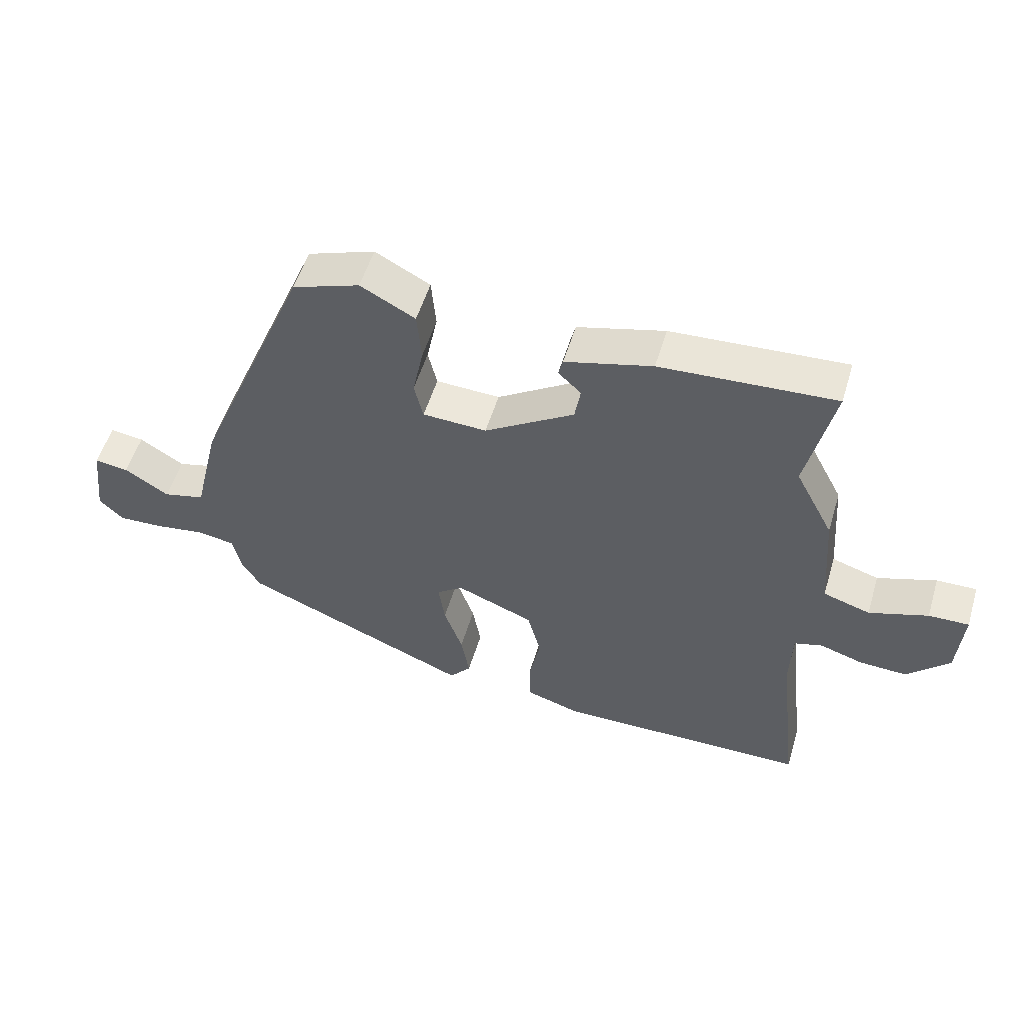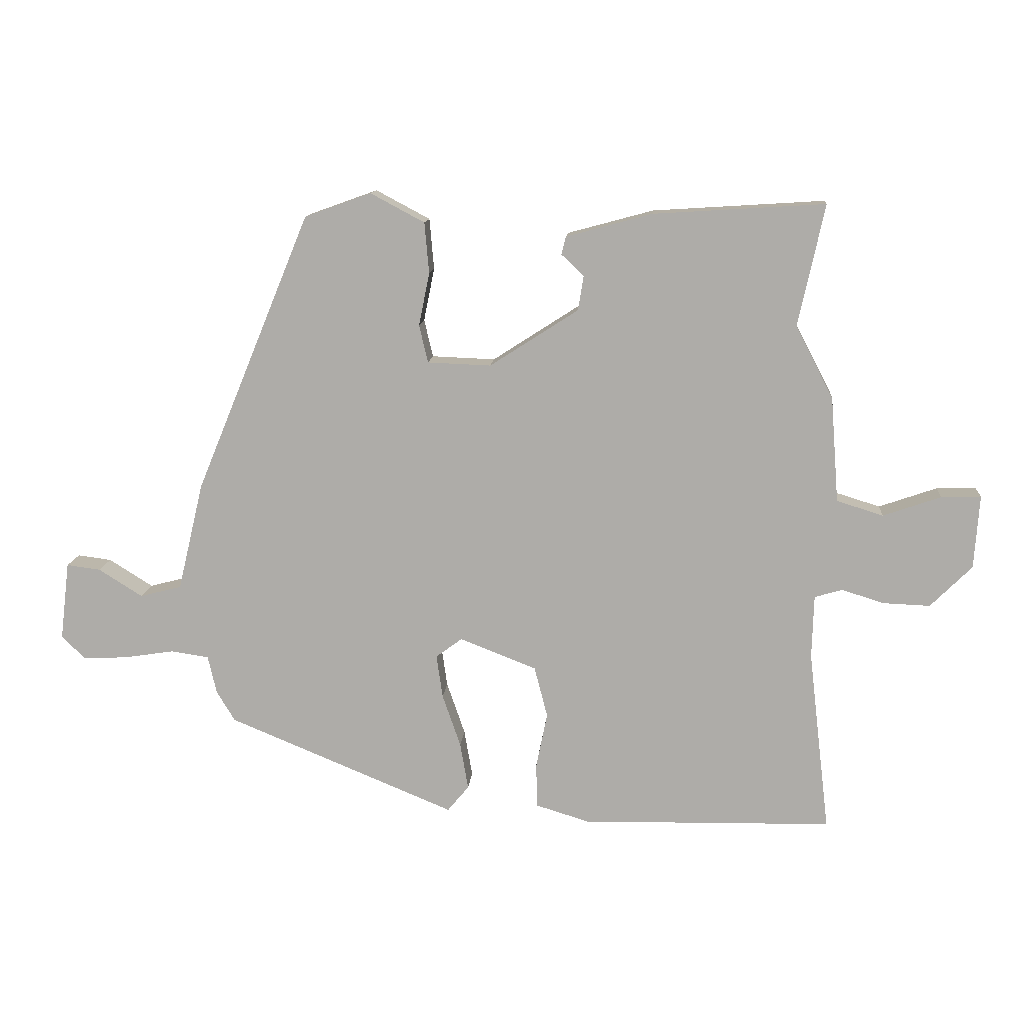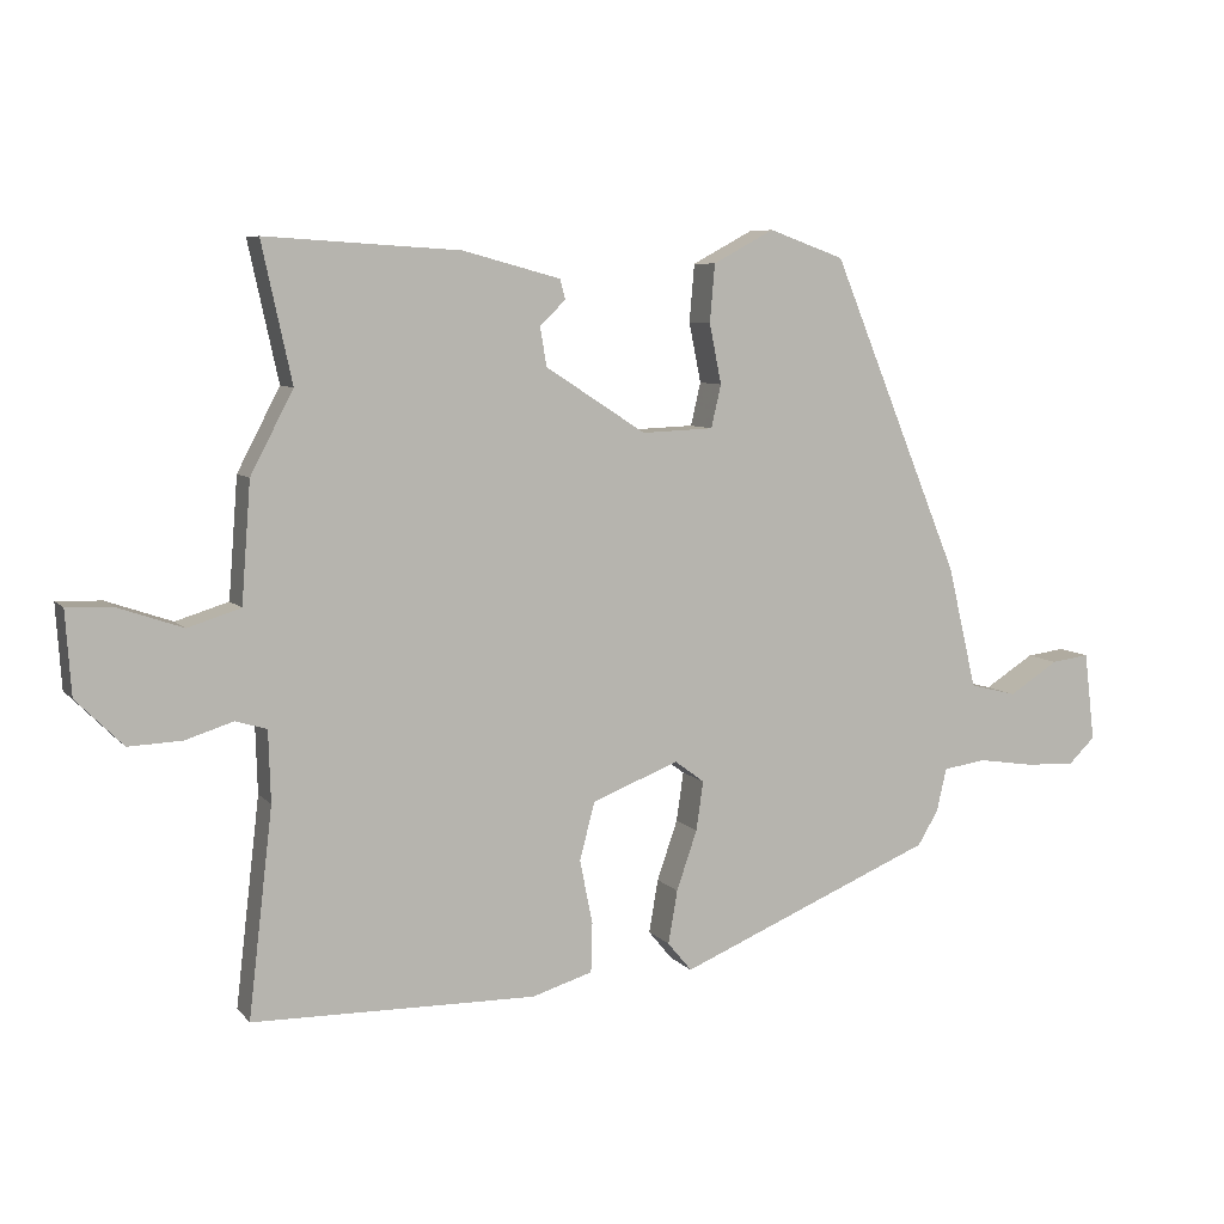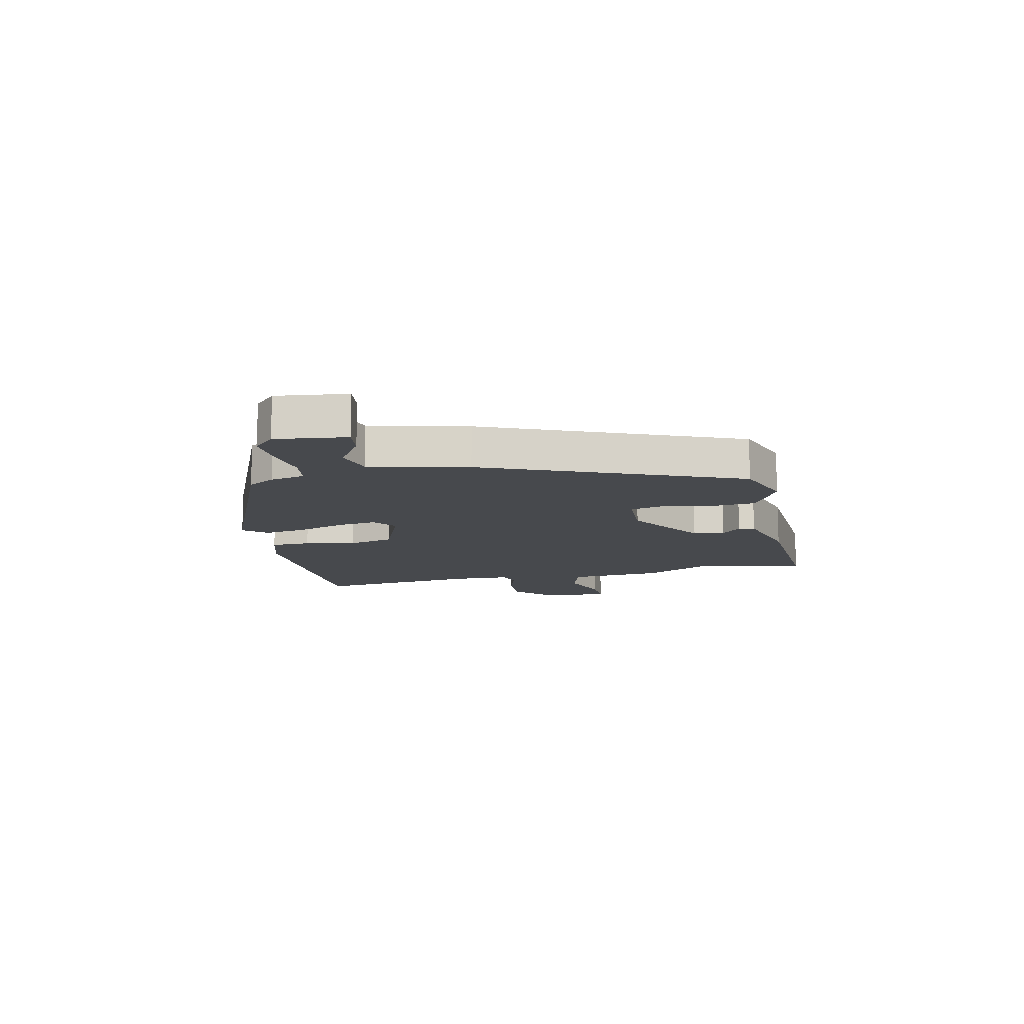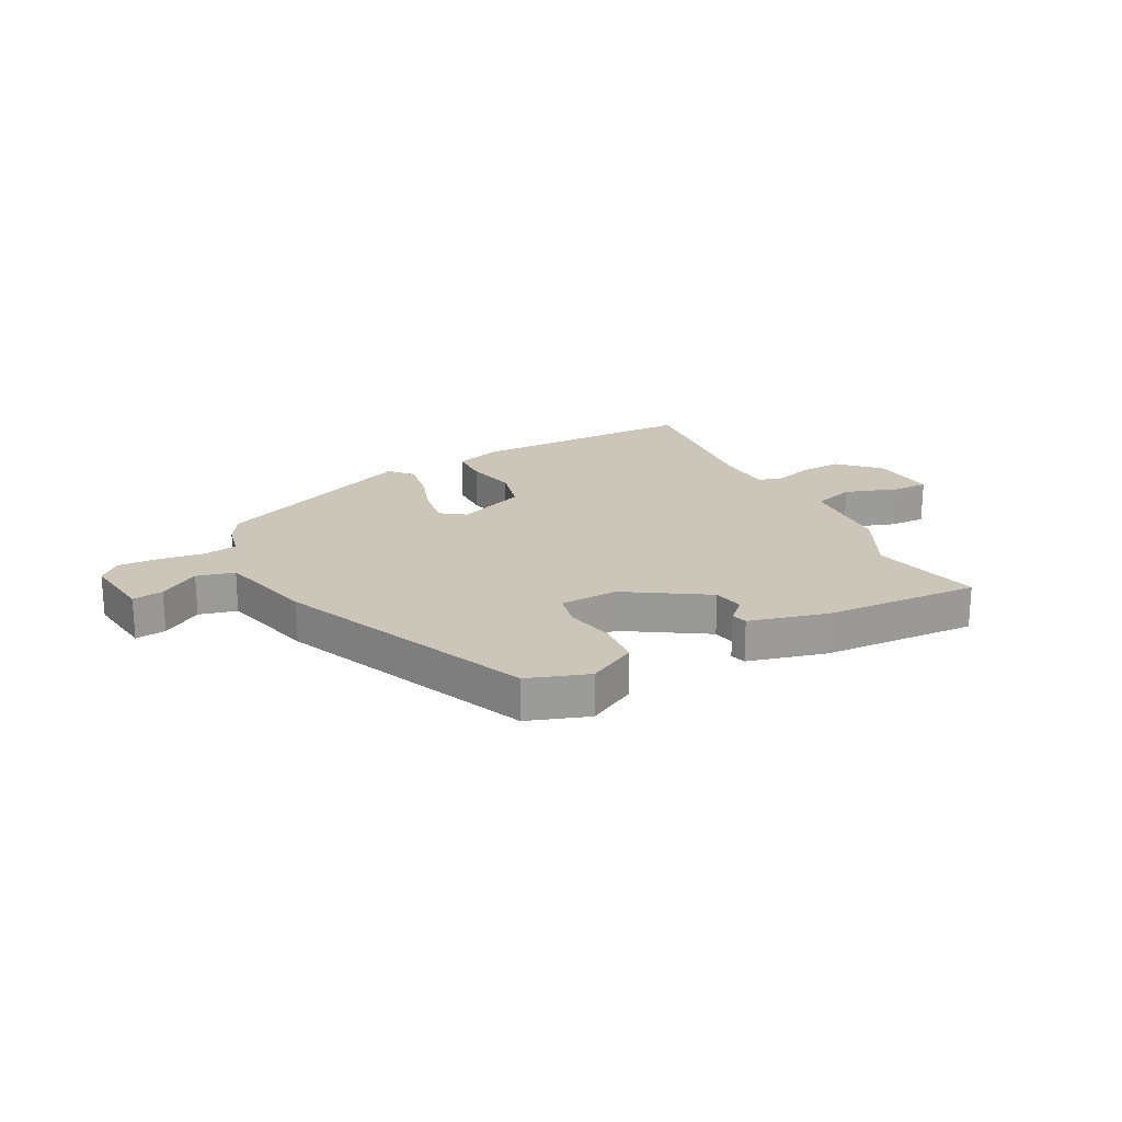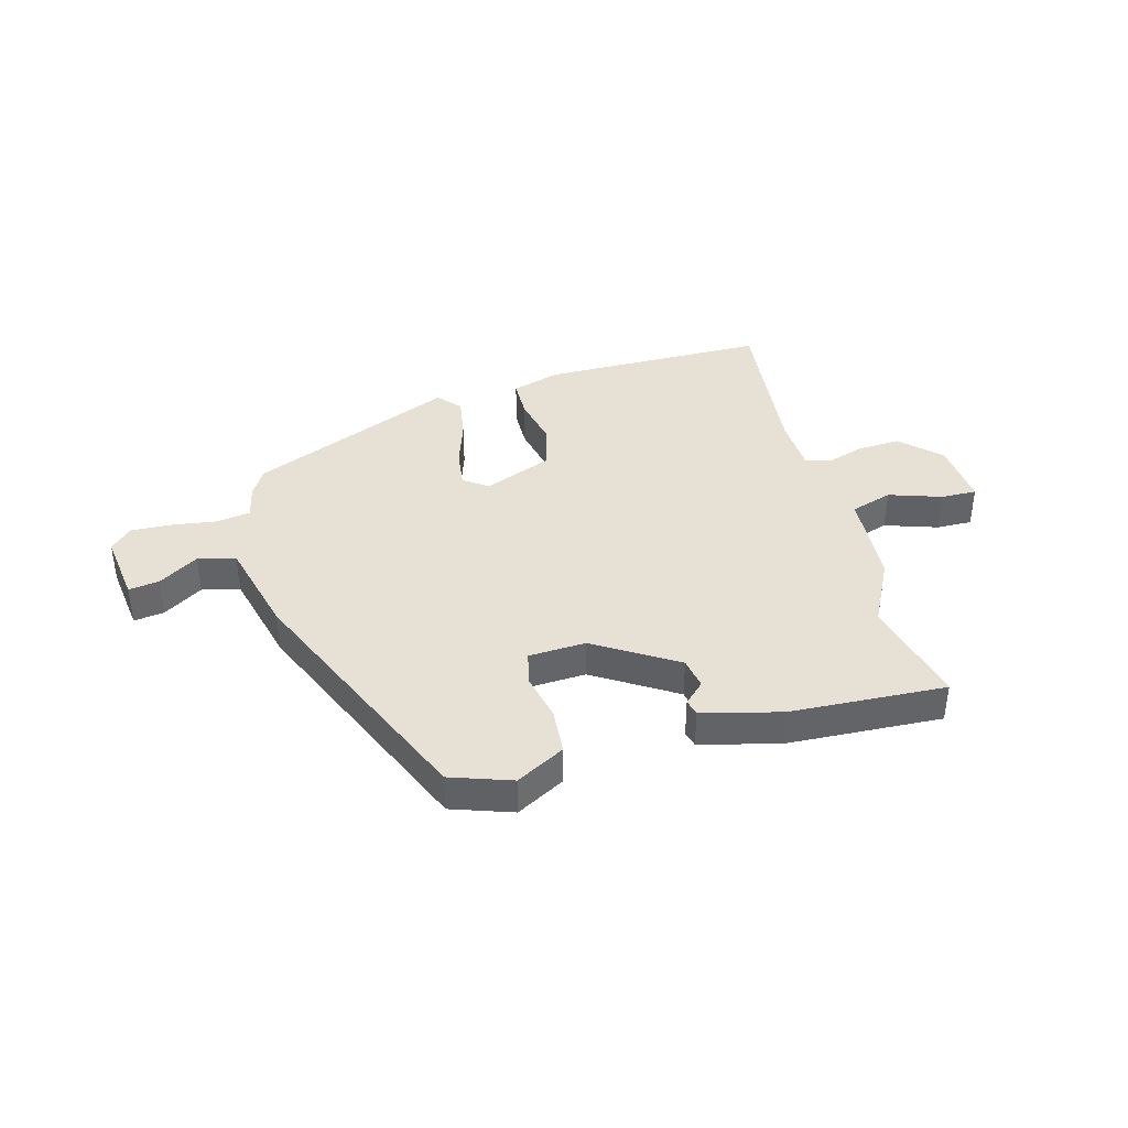
<metadata>
{"format":"obj","ext":"obj","renderer":"f3d","projection":"perspective","resolution":1024,"background":"white","views":[{"elev":54.1,"azim":16.7,"up":"+Z"},{"elev":12.3,"azim":4.5,"up":"+Z"},{"elev":7.3,"azim":158.1,"up":"+Z"},{"elev":-12.3,"azim":-77.8,"up":"+Y"},{"elev":20.8,"azim":-28.2,"up":"+Y"},{"elev":39.3,"azim":-15.9,"up":"+Y"}]}
</metadata>
<code>
v 0.5 0.07 0.501
v 0.458 0.07 0.308
v 0.518 0.07 0.193
v 0.531 0.07 0.025
v 0.605 0.07 0.002
v 0.697 0.07 0.034
v 0.76 0.07 0.036
v 0.752 0.07 -0.081
v 0.686 0.07 -0.147
v 0.611 0.07 -0.144
v 0.544 0.07 -0.123
v 0.5 0.07 -0.136
v 0.497 0.07 -0.236
v 0.531 0.07 -0.527
v 0.132 0.07 -0.534
v 0.047 0.07 -0.508
v 0.045 0.07 -0.438
v 0.063 0.07 -0.349
v 0.042 0.07 -0.268
v -0.08 0.07 -0.22
v -0.122 0.07 -0.251
v -0.112 0.07 -0.32
v -0.083 0.07 -0.404
v -0.07 0.07 -0.479
v -0.104 0.07 -0.52
v -0.466 0.07 -0.37
v -0.495 0.07 -0.322
v -0.509 0.07 -0.261
v -0.569 0.07 -0.252
v -0.647 0.07 -0.264
v -0.719 0.07 -0.268
v -0.757 0.07 -0.231
v -0.742 0.07 -0.106
v -0.688 0.07 -0.113
v -0.618 0.07 -0.157
v -0.552 0.07 -0.14
v -0.511 0.07 0.032
v -0.328 0.07 0.476
v -0.222 0.07 0.514
v -0.136 0.07 0.468
v -0.129 0.07 0.387
v -0.146 0.07 0.303
v -0.132 0.07 0.243
v -0.031 0.07 0.239
v 0.11 0.07 0.33
v 0.119 0.07 0.385
v 0.083 0.07 0.419
v 0.09 0.07 0.447
v 0.227 0.07 0.484
v 0.5 0 0.501
v 0.458 0 0.308
v 0.518 0 0.193
v 0.531 0 0.025
v 0.605 0 0.002
v 0.697 0 0.034
v 0.76 0 0.036
v 0.752 0 -0.081
v 0.686 0 -0.147
v 0.611 0 -0.144
v 0.544 0 -0.123
v 0.5 0 -0.136
v 0.497 0 -0.236
v 0.531 0 -0.527
v 0.132 0 -0.534
v 0.047 0 -0.508
v 0.045 0 -0.438
v 0.063 0 -0.349
v 0.042 0 -0.268
v -0.08 0 -0.22
v -0.122 0 -0.251
v -0.112 0 -0.32
v -0.083 0 -0.404
v -0.07 0 -0.479
v -0.104 0 -0.52
v -0.466 0 -0.37
v -0.495 0 -0.322
v -0.509 0 -0.261
v -0.569 0 -0.252
v -0.647 0 -0.264
v -0.719 0 -0.268
v -0.757 0 -0.231
v -0.742 0 -0.106
v -0.688 0 -0.113
v -0.618 0 -0.157
v -0.552 0 -0.14
v -0.511 0 0.032
v -0.328 0 0.476
v -0.222 0 0.514
v -0.136 0 0.468
v -0.129 0 0.387
v -0.146 0 0.303
v -0.132 0 0.243
v -0.031 0 0.239
v 0.11 0 0.33
v 0.119 0 0.385
v 0.083 0 0.419
v 0.09 0 0.447
v 0.227 0 0.484
f 49 1 2
f 48 49 2
f 47 48 2
f 46 47 2
f 2 3 4
f 46 2 4
f 45 46 4
f 44 45 4
f 43 44 4
f 40 41 42
f 39 40 42
f 38 39 42
f 37 38 42
f 36 37 42
f 36 42 43
f 33 34 35
f 32 33 35
f 31 32 35
f 30 31 35
f 29 30 35
f 28 29 35 36
f 26 27 28
f 25 26 28
f 24 25 28
f 23 24 28
f 22 23 28
f 21 22 28 36
f 20 21 36 43
f 16 17 18
f 15 16 18
f 14 15 18
f 13 14 18
f 12 13 18 19
f 20 43 4
f 19 20 4
f 12 19 4
f 11 12 4
f 9 10 11
f 8 9 11
f 7 8 11
f 6 7 11
f 5 6 11
f 4 5 11
f 51 50 98
f 51 98 97
f 51 97 96
f 51 96 95
f 53 52 51
f 53 51 95
f 53 95 94
f 53 94 93
f 53 93 92
f 91 90 89
f 91 89 88
f 91 88 87
f 91 87 86
f 91 86 85
f 92 91 85
f 84 83 82
f 84 82 81
f 84 81 80
f 84 80 79
f 84 79 78
f 85 84 78 77
f 77 76 75
f 77 75 74
f 77 74 73
f 77 73 72
f 77 72 71
f 85 77 71 70
f 92 85 70 69
f 67 66 65
f 67 65 64
f 67 64 63
f 67 63 62
f 68 67 62 61
f 53 92 69
f 53 69 68
f 53 68 61
f 53 61 60
f 60 59 58
f 60 58 57
f 60 57 56
f 60 56 55
f 60 55 54
f 60 54 53
f 1 50 51 2
f 2 51 52 3
f 3 52 53 4
f 4 53 54 5
f 5 54 55 6
f 6 55 56 7
f 7 56 57 8
f 8 57 58 9
f 9 58 59 10
f 10 59 60 11
f 11 60 61 12
f 12 61 62 13
f 13 62 63 14
f 14 63 64 15
f 15 64 65 16
f 16 65 66 17
f 17 66 67 18
f 18 67 68 19
f 19 68 69 20
f 20 69 70 21
f 21 70 71 22
f 22 71 72 23
f 23 72 73 24
f 24 73 74 25
f 25 74 75 26
f 26 75 76 27
f 27 76 77 28
f 28 77 78 29
f 29 78 79 30
f 30 79 80 31
f 31 80 81 32
f 32 81 82 33
f 33 82 83 34
f 34 83 84 35
f 35 84 85 36
f 36 85 86 37
f 37 86 87 38
f 38 87 88 39
f 39 88 89 40
f 40 89 90 41
f 41 90 91 42
f 42 91 92 43
f 43 92 93 44
f 44 93 94 45
f 45 94 95 46
f 46 95 96 47
f 47 96 97 48
f 48 97 98 49
f 49 98 50 1

</code>
